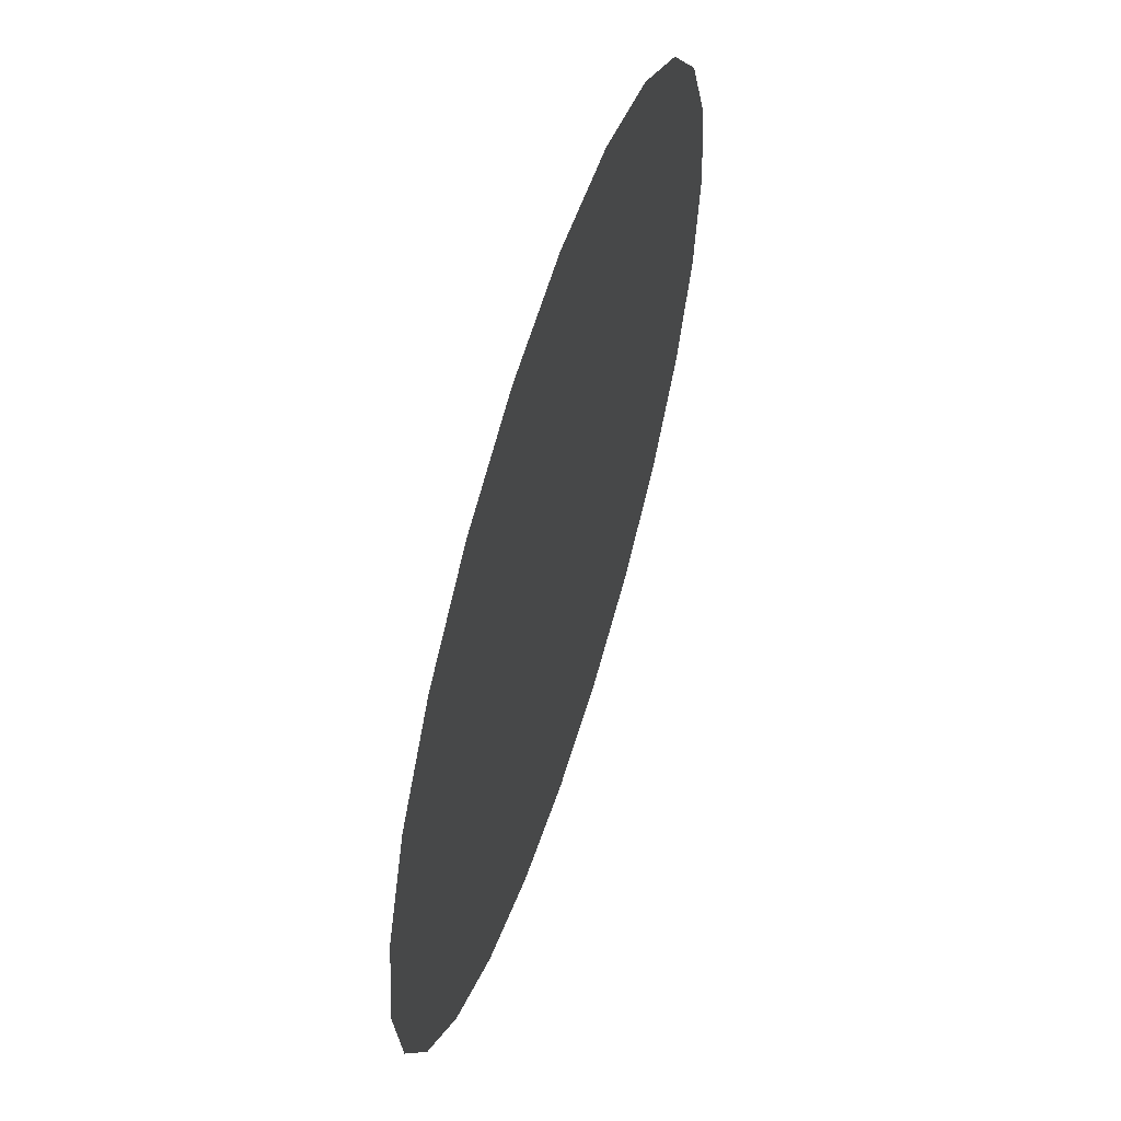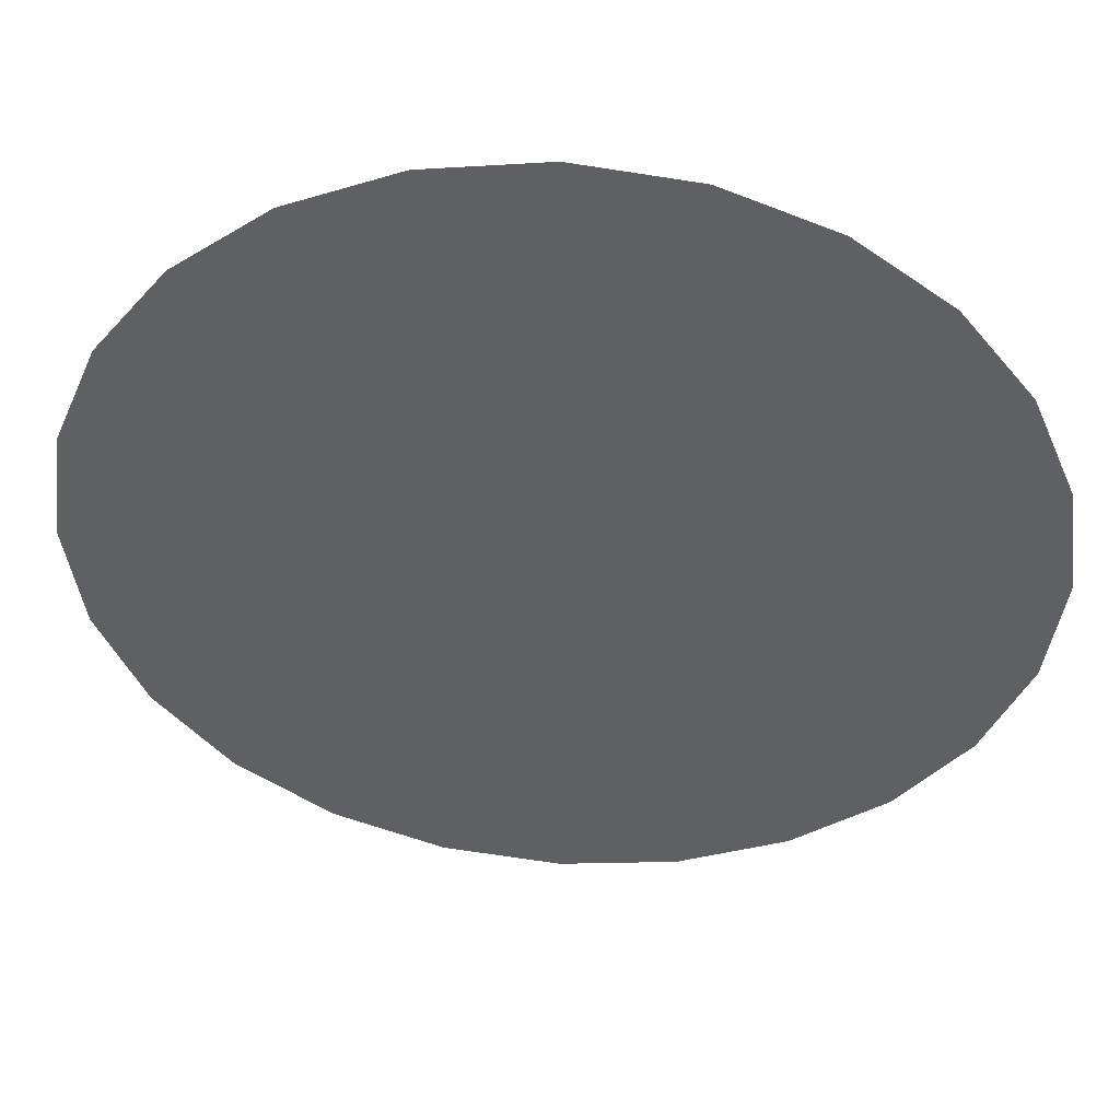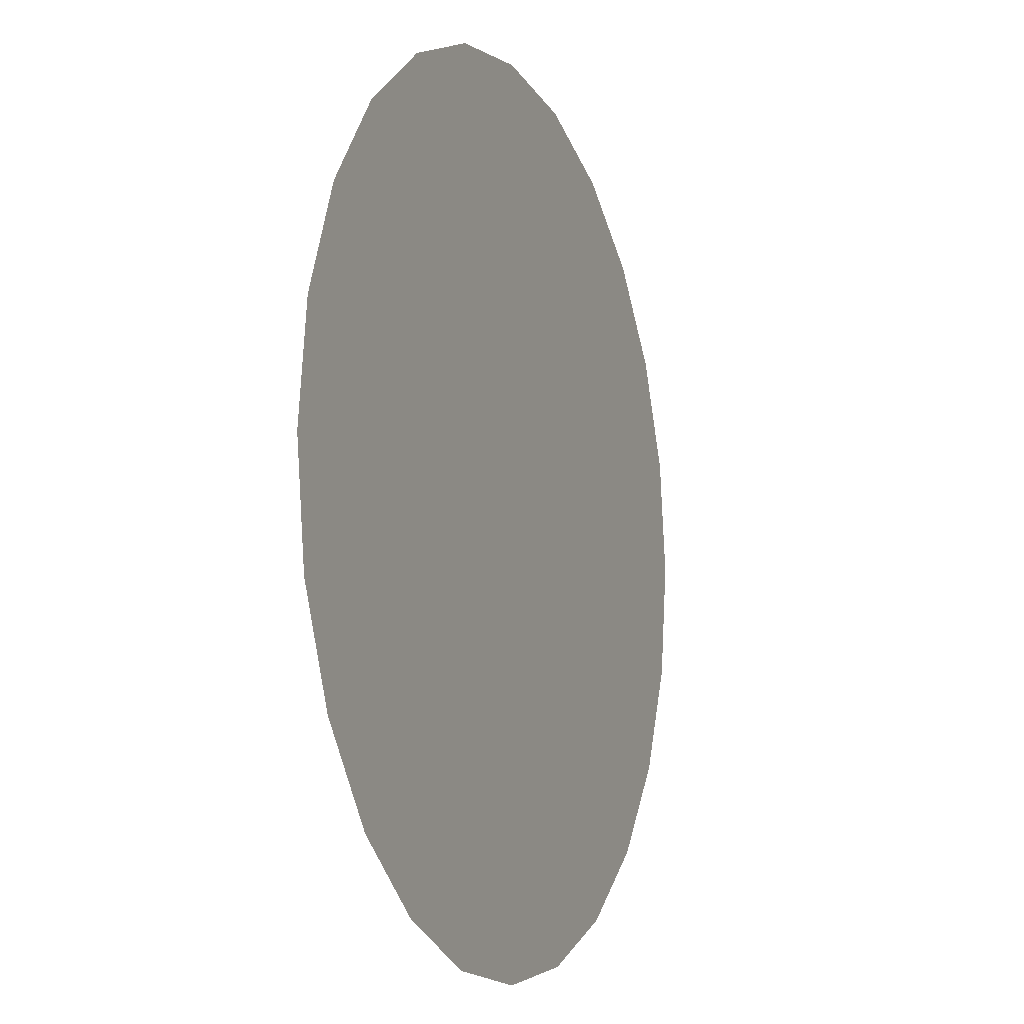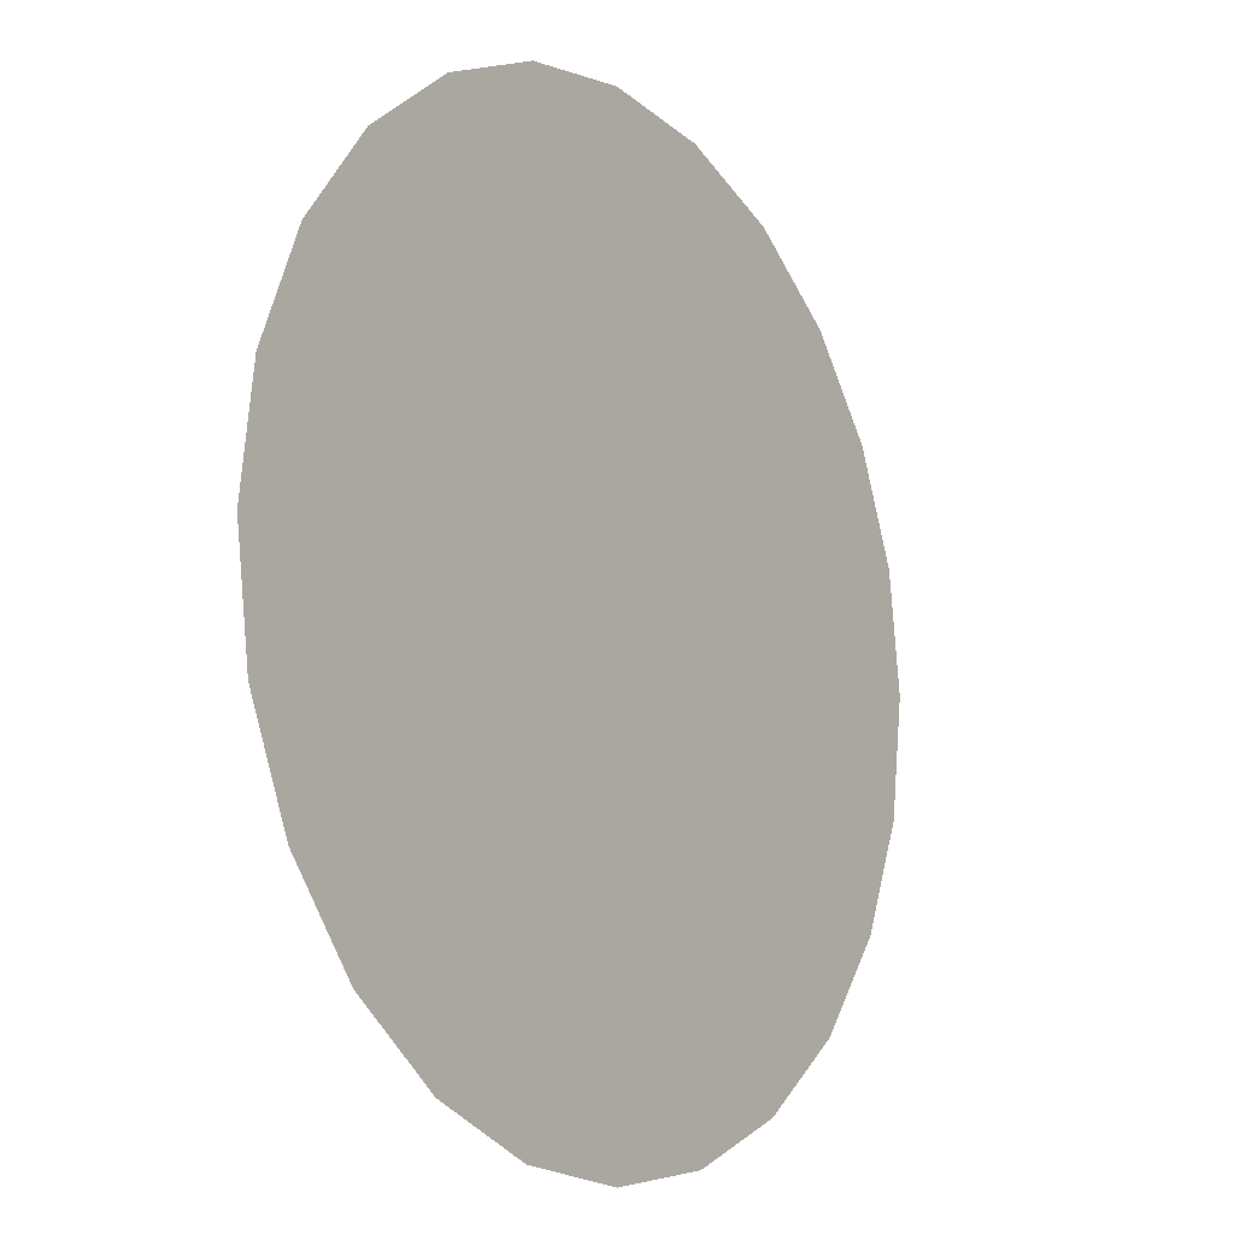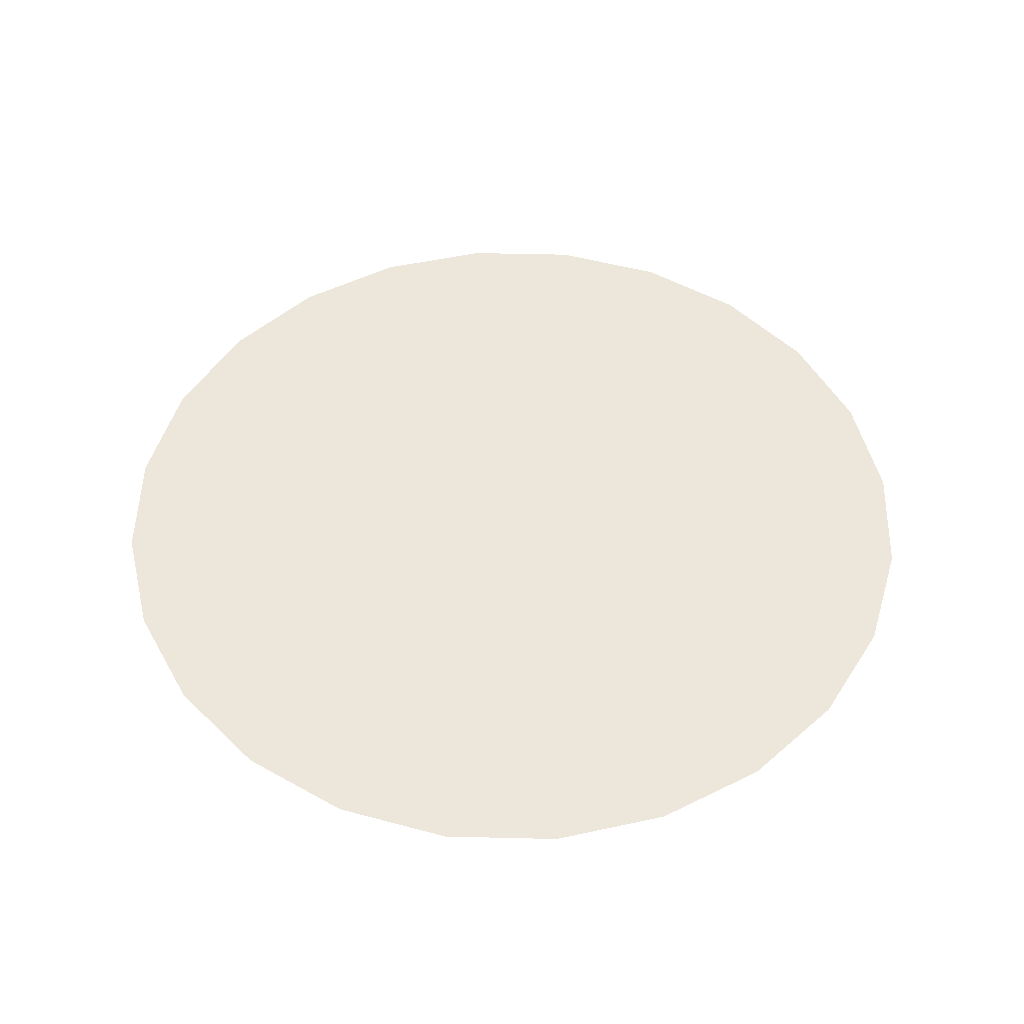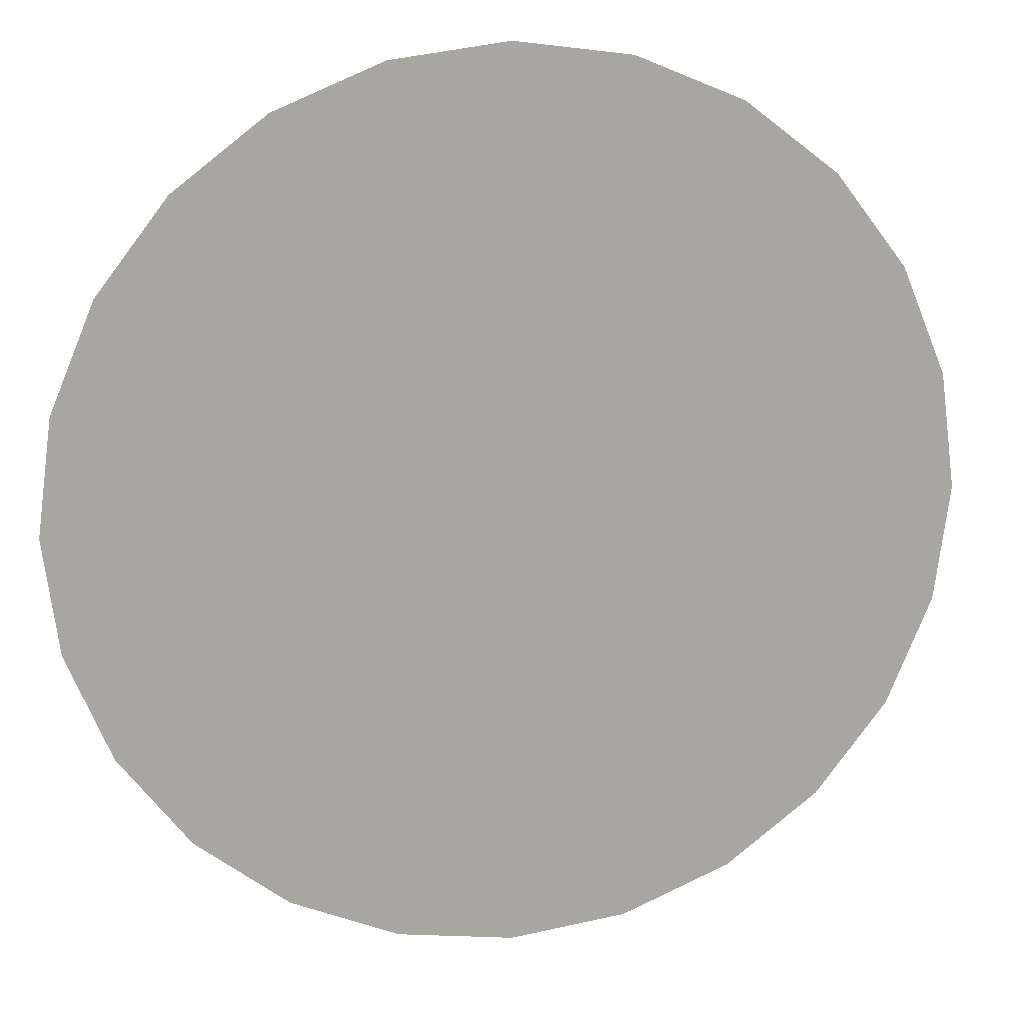
<metadata>
{"format":"obj","ext":"obj","renderer":"f3d","projection":"perspective","resolution":1024,"background":"white","views":[{"elev":59.2,"azim":-72.4,"up":"+Z"},{"elev":47.4,"azim":4.3,"up":"+Z"},{"elev":-9.1,"azim":112.6,"up":"+Z"},{"elev":-11.5,"azim":125.3,"up":"+Z"},{"elev":50.3,"azim":159.0,"up":"+Y"},{"elev":16.1,"azim":-11.8,"up":"+Z"}]}
</metadata>
<code>
o mesh71/mesh71-geometry/material_0/component_9#mesh71-geometry
v -0.3018 0.4998 0.1451
v -0.3088 0.4998 0.1976
v -0.3018 0.4998 0.2143
v -0.2908 0.4998 0.1307
v -0.3018 0.4998 0.2143
v -0.2908 0.4998 0.2287
v -0.2765 0.4998 0.1197
v -0.2908 0.4998 0.2287
v -0.2765 0.4998 0.2397
v -0.2598 0.4998 0.1128
v -0.2765 0.4998 0.2397
v -0.2598 0.4998 0.2466
v -0.2419 0.4998 0.1105
v -0.2598 0.4998 0.2466
v -0.2419 0.4998 0.2489
v -0.224 0.4998 0.1128
v -0.2419 0.4998 0.2489
v -0.224 0.4998 0.2466
v -0.2073 0.4998 0.1197
v -0.224 0.4998 0.2466
v -0.2073 0.4998 0.2397
v -0.2073 0.4998 0.1197
v -0.2073 0.4998 0.2397
v -0.1929 0.4998 0.2287
v -0.3088 0.4998 0.1976
v -0.3088 0.4998 0.1618
v -0.3111 0.4998 0.1797
v -0.3088 0.4998 0.1618
v -0.3088 0.4998 0.1976
v -0.3018 0.4998 0.1451
v -0.3018 0.4998 0.1451
v -0.3018 0.4998 0.2143
v -0.2908 0.4998 0.1307
v -0.2908 0.4998 0.1307
v -0.2908 0.4998 0.2287
v -0.2765 0.4998 0.1197
v -0.2765 0.4998 0.1197
v -0.2765 0.4998 0.2397
v -0.2598 0.4998 0.1128
v -0.2598 0.4998 0.1128
v -0.2598 0.4998 0.2466
v -0.2419 0.4998 0.1105
v -0.2419 0.4998 0.1105
v -0.2419 0.4998 0.2489
v -0.224 0.4998 0.1128
v -0.1819 0.4998 0.1451
v -0.1929 0.4998 0.2287
v -0.1819 0.4998 0.2143
v -0.1819 0.4998 0.1451
v -0.1819 0.4998 0.2143
v -0.175 0.4998 0.1976
v -0.175 0.4998 0.1618
v -0.175 0.4998 0.1976
v -0.1726 0.4998 0.1797
v -0.224 0.4998 0.1128
v -0.224 0.4998 0.2466
v -0.2073 0.4998 0.1197
v -0.2073 0.4998 0.1197
v -0.1929 0.4998 0.2287
v -0.1929 0.4998 0.1307
v -0.1929 0.4998 0.1307
v -0.1929 0.4998 0.2287
v -0.1819 0.4998 0.1451
v -0.1819 0.4998 0.1451
v -0.175 0.4998 0.1976
v -0.175 0.4998 0.1618
v -0.3018 0.4998 0.2143
v -0.3088 0.4998 0.1976
v -0.3018 0.4998 0.1451
v -0.2908 0.4998 0.2287
v -0.3018 0.4998 0.2143
v -0.2908 0.4998 0.1307
v -0.2765 0.4998 0.2397
v -0.2908 0.4998 0.2287
v -0.2765 0.4998 0.1197
v -0.2598 0.4998 0.2466
v -0.2765 0.4998 0.2397
v -0.2598 0.4998 0.1128
v -0.2419 0.4998 0.2489
v -0.2598 0.4998 0.2466
v -0.2419 0.4998 0.1105
v -0.224 0.4998 0.2466
v -0.2419 0.4998 0.2489
v -0.224 0.4998 0.1128
v -0.2073 0.4998 0.2397
v -0.224 0.4998 0.2466
v -0.2073 0.4998 0.1197
v -0.1929 0.4998 0.2287
v -0.2073 0.4998 0.2397
v -0.2073 0.4998 0.1197
v -0.3111 0.4998 0.1797
v -0.3088 0.4998 0.1618
v -0.3088 0.4998 0.1976
v -0.3018 0.4998 0.1451
v -0.3088 0.4998 0.1976
v -0.3088 0.4998 0.1618
v -0.2908 0.4998 0.1307
v -0.3018 0.4998 0.2143
v -0.3018 0.4998 0.1451
v -0.2765 0.4998 0.1197
v -0.2908 0.4998 0.2287
v -0.2908 0.4998 0.1307
v -0.2598 0.4998 0.1128
v -0.2765 0.4998 0.2397
v -0.2765 0.4998 0.1197
v -0.2419 0.4998 0.1105
v -0.2598 0.4998 0.2466
v -0.2598 0.4998 0.1128
v -0.224 0.4998 0.1128
v -0.2419 0.4998 0.2489
v -0.2419 0.4998 0.1105
v -0.1819 0.4998 0.2143
v -0.1929 0.4998 0.2287
v -0.1819 0.4998 0.1451
v -0.175 0.4998 0.1976
v -0.1819 0.4998 0.2143
v -0.1819 0.4998 0.1451
v -0.1726 0.4998 0.1797
v -0.175 0.4998 0.1976
v -0.175 0.4998 0.1618
v -0.2073 0.4998 0.1197
v -0.224 0.4998 0.2466
v -0.224 0.4998 0.1128
v -0.1929 0.4998 0.1307
v -0.1929 0.4998 0.2287
v -0.2073 0.4998 0.1197
v -0.1819 0.4998 0.1451
v -0.1929 0.4998 0.2287
v -0.1929 0.4998 0.1307
v -0.175 0.4998 0.1618
v -0.175 0.4998 0.1976
v -0.1819 0.4998 0.1451
f 1 2 3
f 4 5 6
f 7 8 9
f 10 11 12
f 13 14 15
f 16 17 18
f 19 20 21
f 22 23 24
f 25 26 27
f 28 29 30
f 31 32 33
f 34 35 36
f 37 38 39
f 40 41 42
f 43 44 45
f 46 47 48
f 49 50 51
f 52 53 54
f 55 56 57
f 58 59 60
f 61 62 63
f 64 65 66
f 67 68 69
f 70 71 72
f 73 74 75
f 76 77 78
f 79 80 81
f 82 83 84
f 85 86 87
f 88 89 90
f 91 92 93
f 94 95 96
f 97 98 99
f 100 101 102
f 103 104 105
f 106 107 108
f 109 110 111
f 112 113 114
f 115 116 117
f 118 119 120
f 121 122 123
f 124 125 126
f 127 128 129
f 130 131 132

</code>
